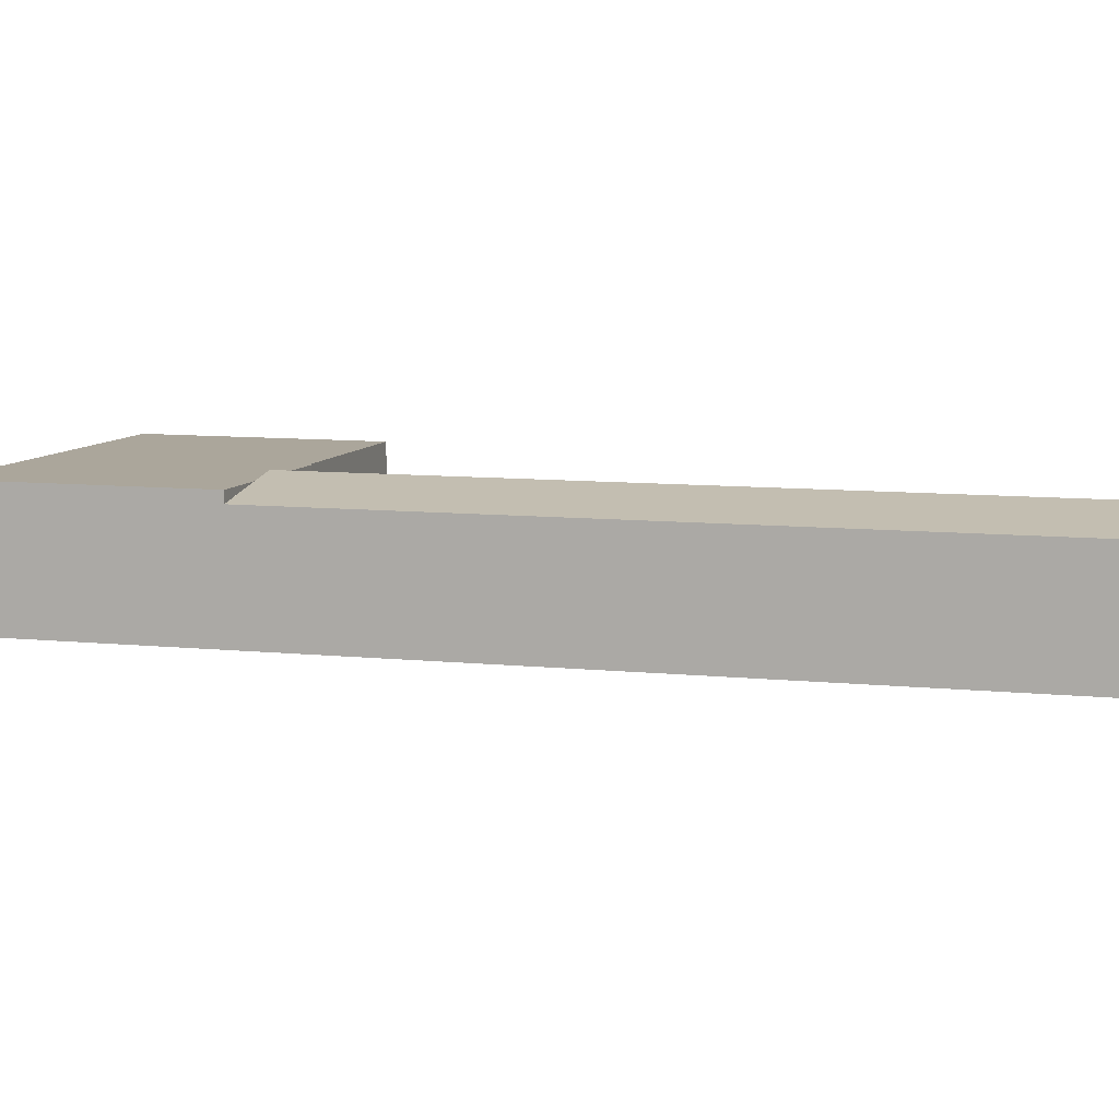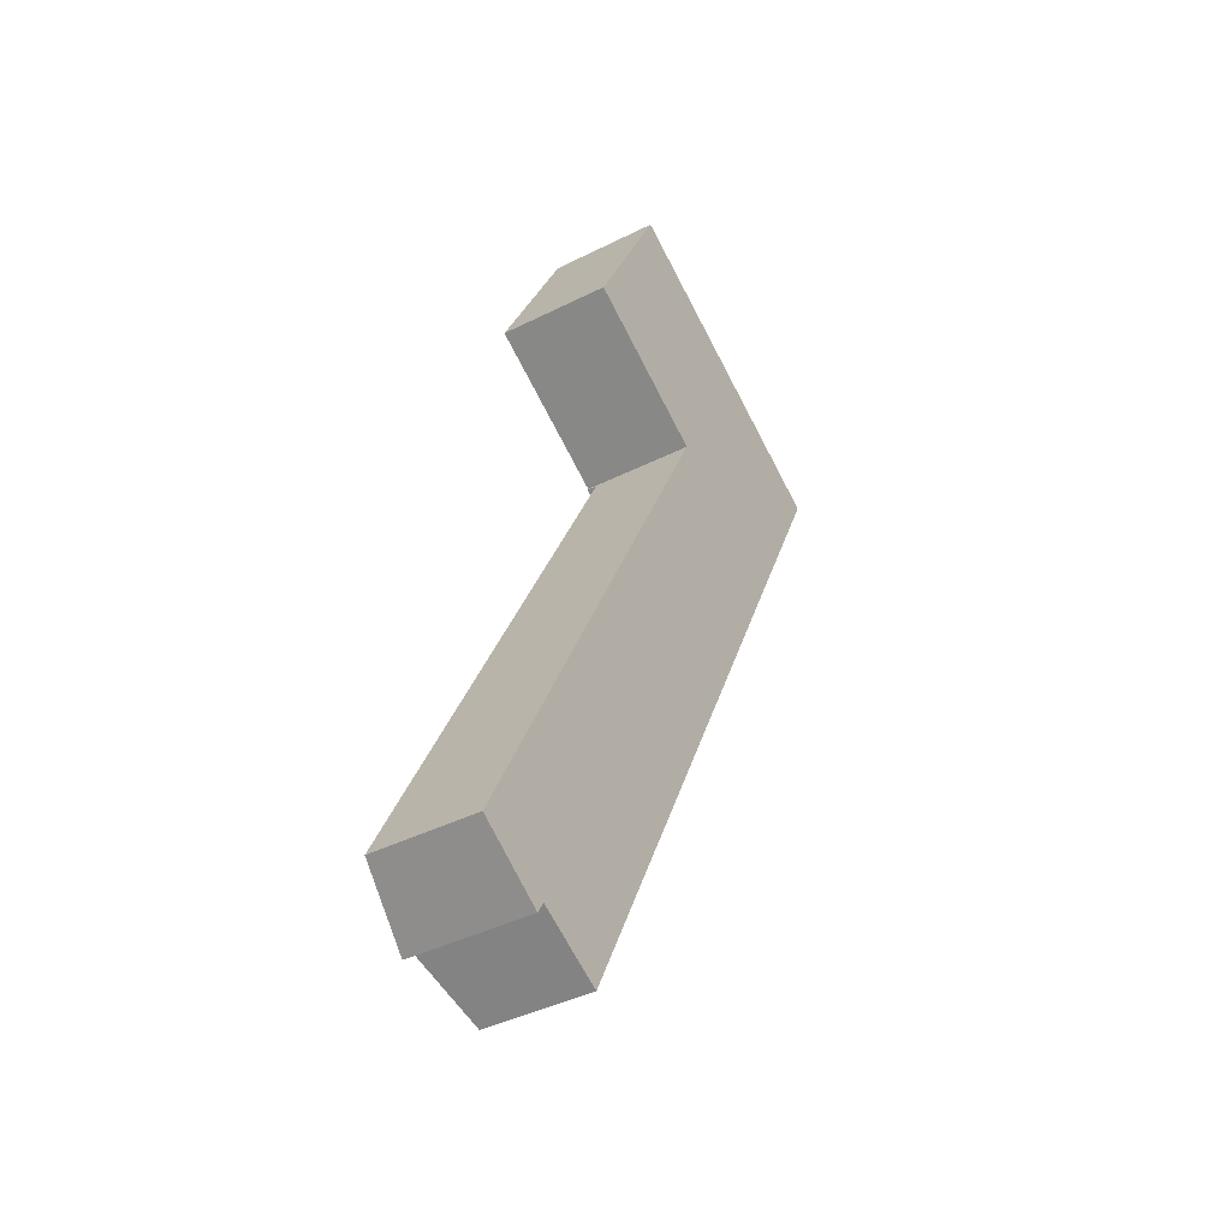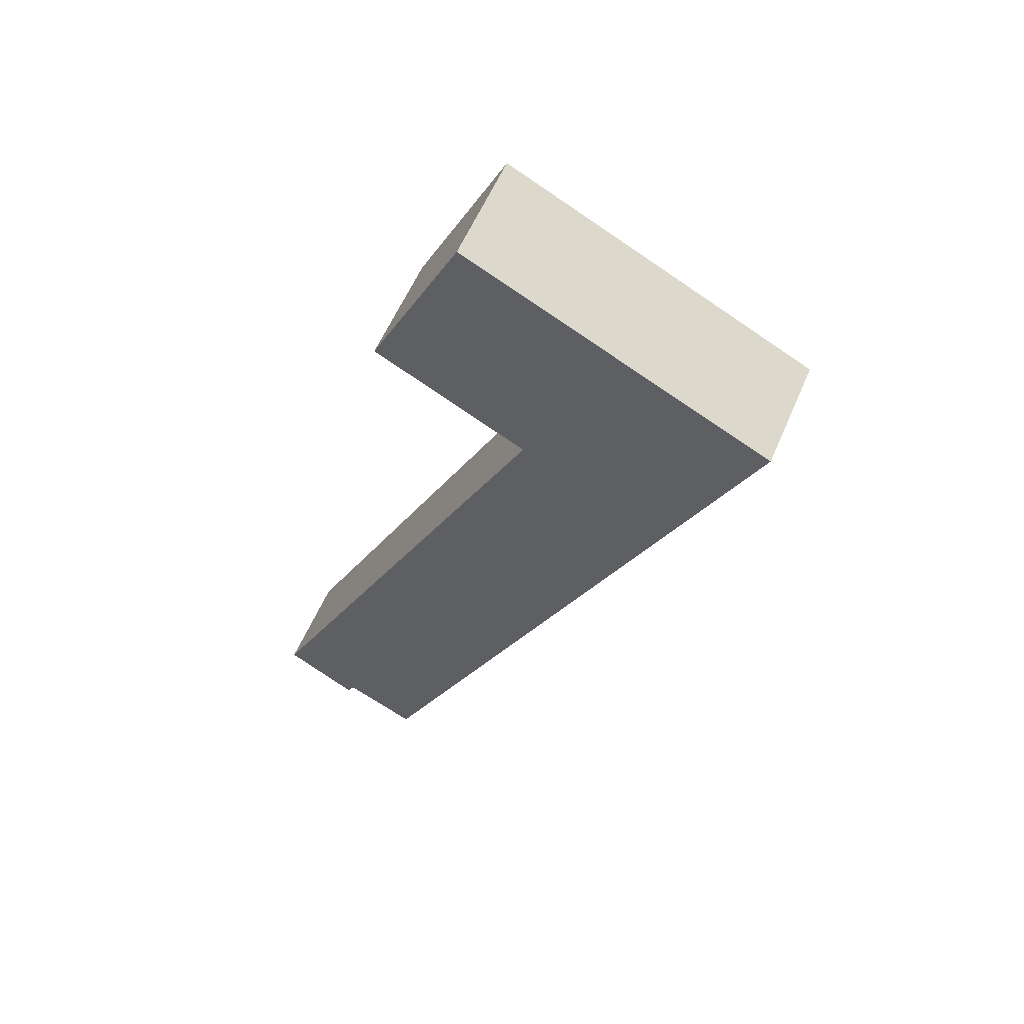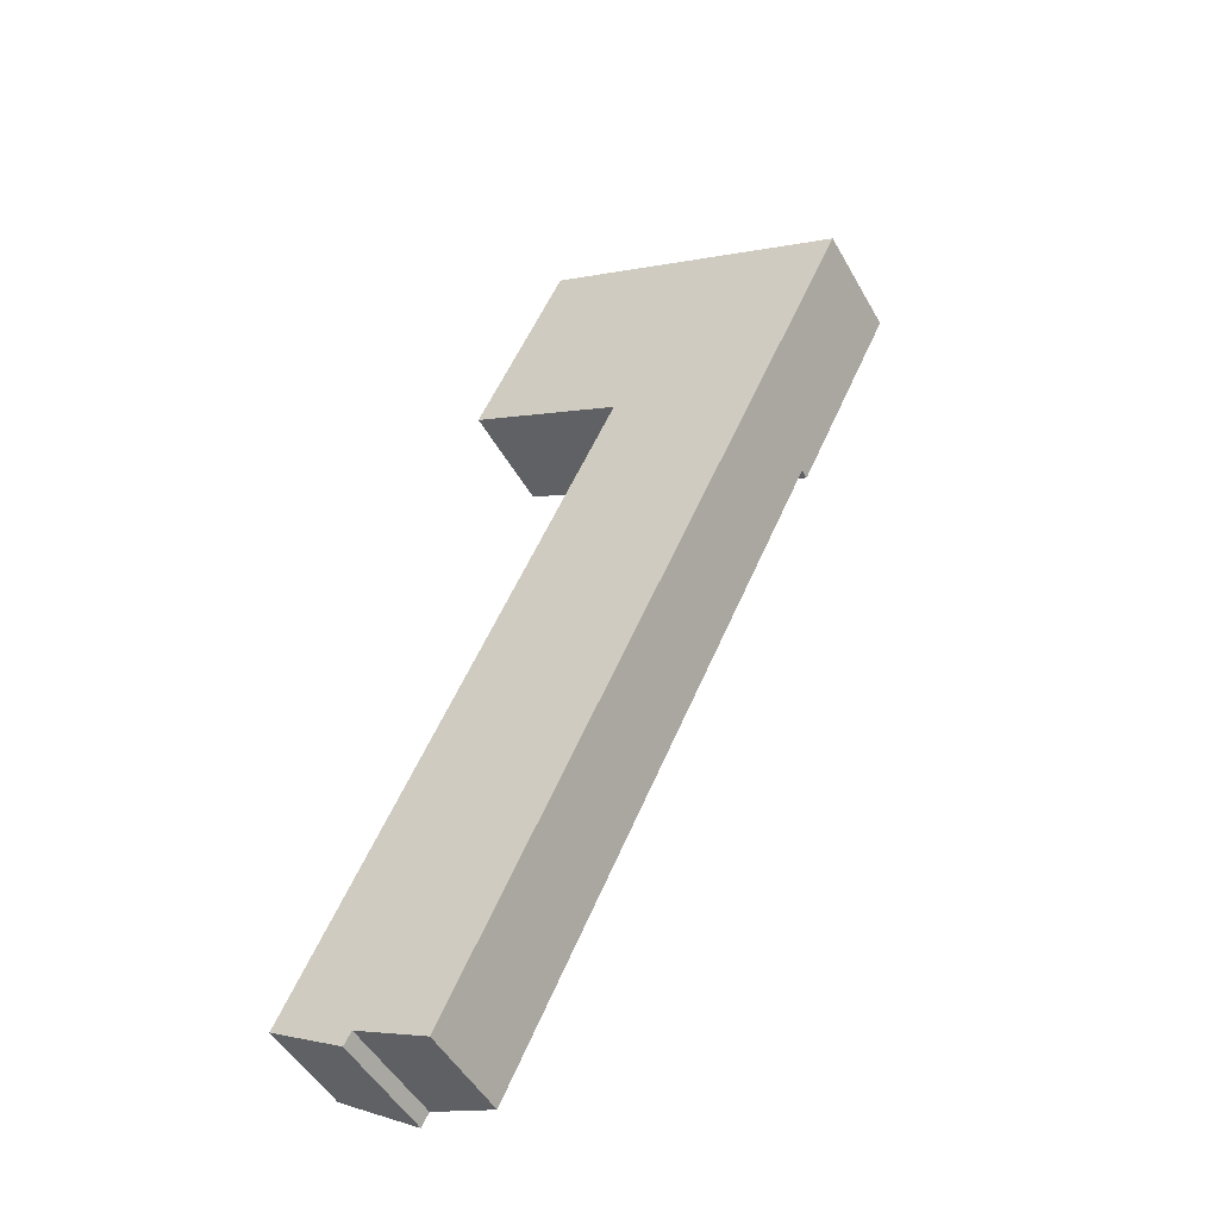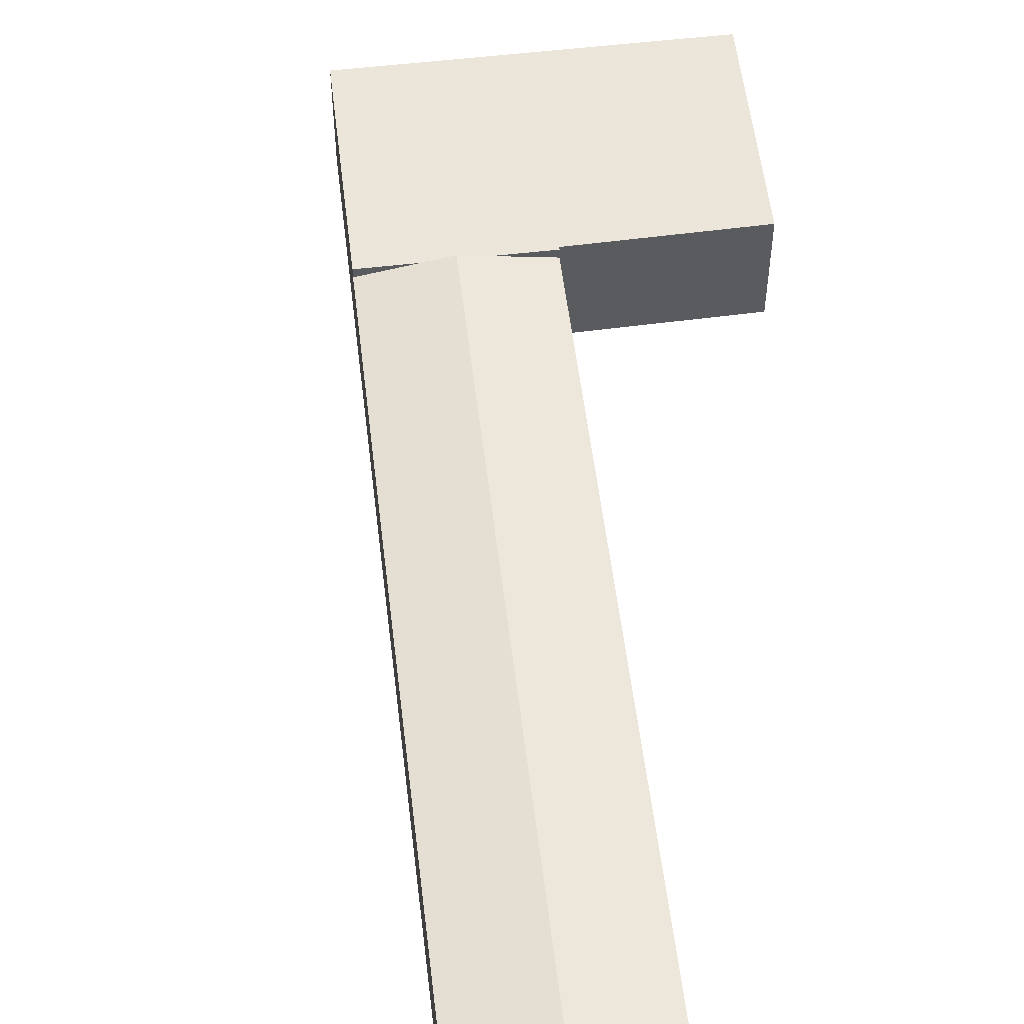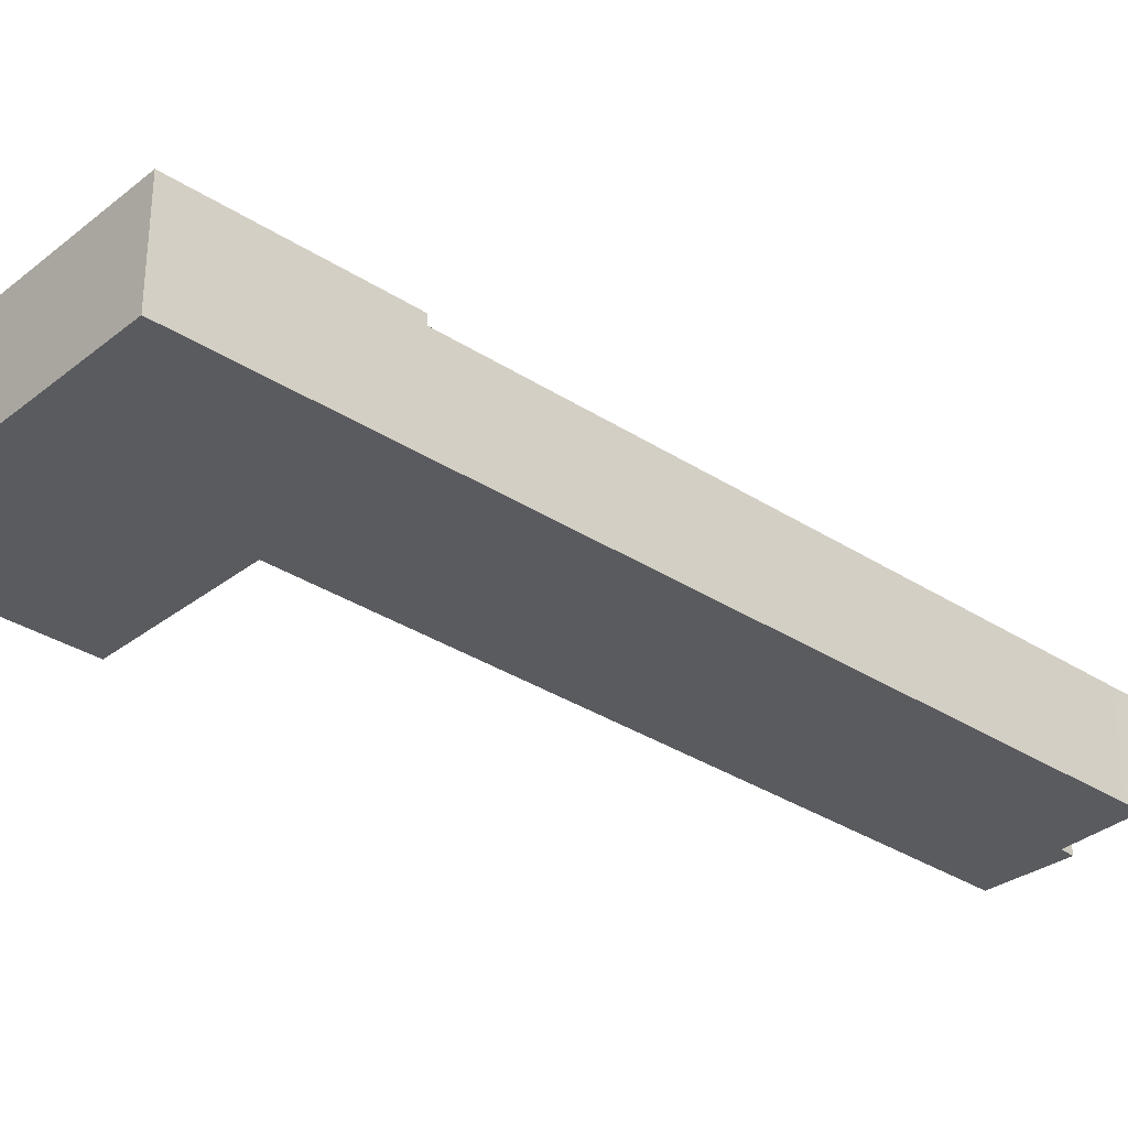
<metadata>
{"format":"obj","ext":"obj","renderer":"f3d","projection":"perspective","resolution":1024,"background":"white","views":[{"elev":8.0,"azim":133.1,"up":"+Y"},{"elev":-41.9,"azim":-58.9,"up":"+Z"},{"elev":57.5,"azim":22.9,"up":"+Z"},{"elev":-49.3,"azim":28.4,"up":"+Z"},{"elev":55.2,"azim":-160.9,"up":"+Y"},{"elev":-32.9,"azim":74.0,"up":"+Y"}]}
</metadata>
<code>
v  12.73 3.452 18.35
v  17.16 3.452 23.6
v  14.25 3.452 17.6
v  12.48 3.452 25.9
v  11.18 3.452 19.11
v  9.705 3.452 19.92
v  9.67 3.452 19.85
v  9.605 3.452 19.97
v  4.914 3.452 22.37
v  7.732 3.452 28.24
v  17.16 -1.445e-15 23.6
v  12.48 -1.586e-15 25.9
v  7.732 -1.729e-15 28.24
v  14.25 -1.078e-15 17.6
v  11.95 3.452 18.73
v  12.73 -1.123e-15 18.35
v  11.95 -1.147e-15 18.73
v  11.18 -1.17e-15 19.11
v  9.67 -1.215e-15 19.85
v  9.705 -1.22e-15 19.92
v  4.914 -1.37e-15 22.37
v  9.605 -1.223e-15 19.97
v  2.243 3.607 -1.295
v  2.509 3.594 -0.909
v  2.276 3.6 -1.314
v  11.95 3.607 18.73
v  4.761 3.145 -1.965
v  5.032 3.145 -1.406
v  14.25 3.145 17.6
v  0 3.14 1.923e-16
v  9.67 3.147 19.85
v  5.032 8.609e-17 -1.406
v  4.761 1.203e-16 -1.965
v  2.276 8.046e-17 -1.314
v  2.509 5.566e-17 -0.909
v  0 0 0
v  2.243 7.93e-17 -1.295
g defaultobject
f 1 2 3
f 2 1 4
f 4 1 5
f 4 5 6
f 6 5 7
f 4 6 8
f 4 8 9
f 4 9 10
f 4 11 2
f 11 4 12
f 12 4 10
f 12 10 13
f 11 3 2
f 3 11 14
f 14 1 3
f 1 14 15
f 15 14 5
f 5 14 7
f 7 14 16
f 7 16 17
f 7 17 18
f 7 18 19
f 20 8 6
f 8 20 9
f 9 20 21
f 21 20 22
f 19 6 7
f 6 19 20
f 21 10 9
f 10 21 13
f 21 12 13
f 12 21 11
f 11 21 20
f 11 20 14
f 20 21 22
f 14 20 16
f 16 20 19
f 16 19 18
f 23 24 25
f 24 23 26
f 24 26 27
f 27 26 28
f 28 26 29
f 29 26 1
f 5 30 31
f 30 5 23
f 23 5 26
f 5 1 26
f 1 5 31
f 1 31 29
f 29 31 19
f 29 19 14
f 14 19 18
f 14 18 17
f 14 17 16
f 14 28 29
f 28 14 32
f 28 32 27
f 27 32 33
f 24 34 25
f 34 24 35
f 27 35 24
f 35 27 33
f 25 30 23
f 30 25 34
f 30 34 36
f 36 34 37
f 30 19 31
f 19 30 36
f 35 37 34
f 37 35 36
f 36 35 19
f 19 35 33
f 19 33 32
f 19 32 18
f 18 32 14
f 18 14 17
f 17 14 16

</code>
